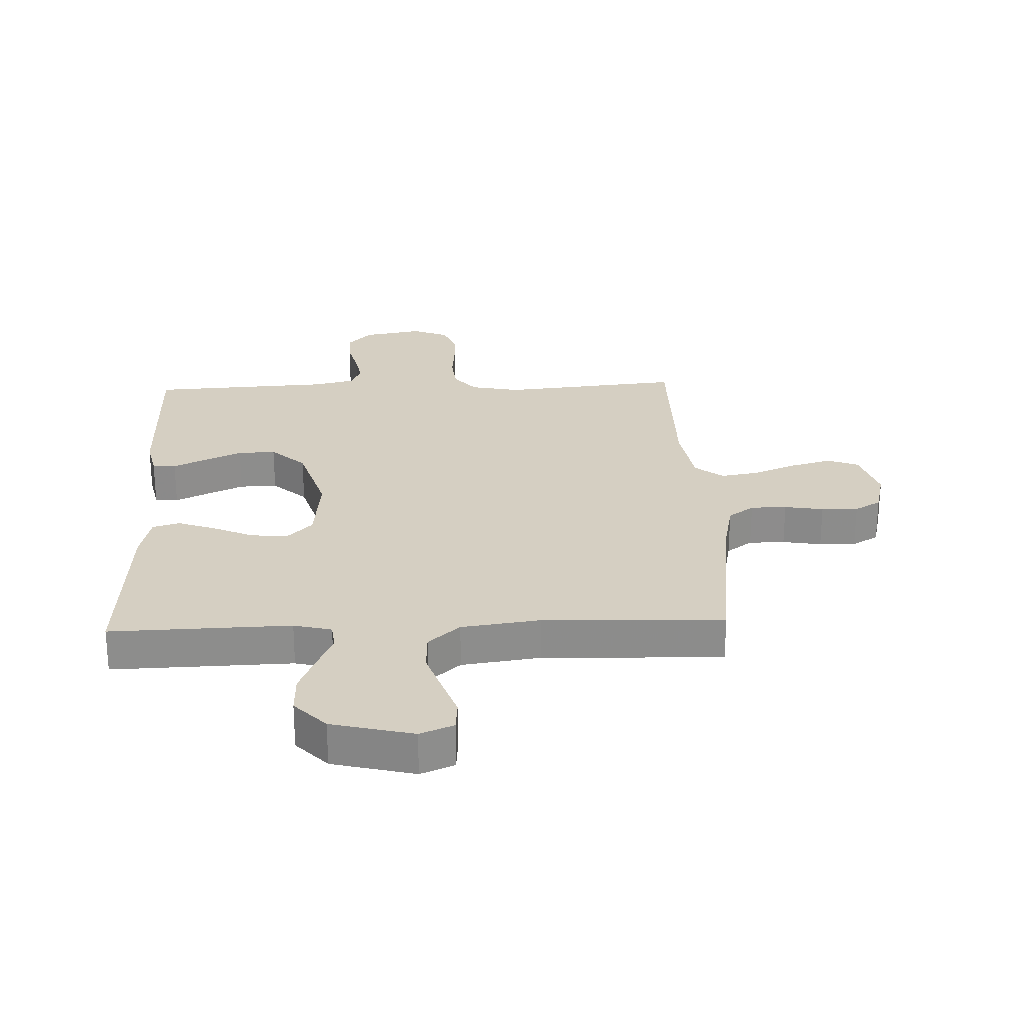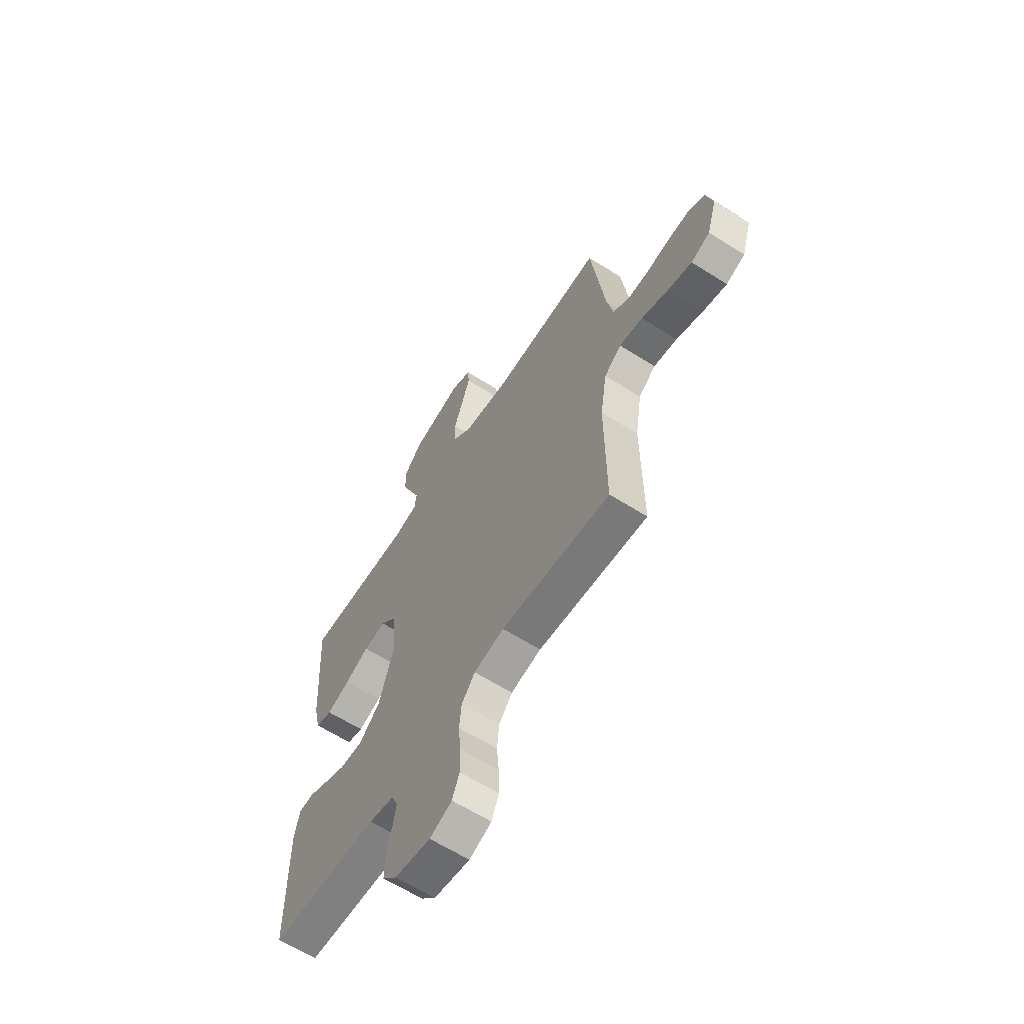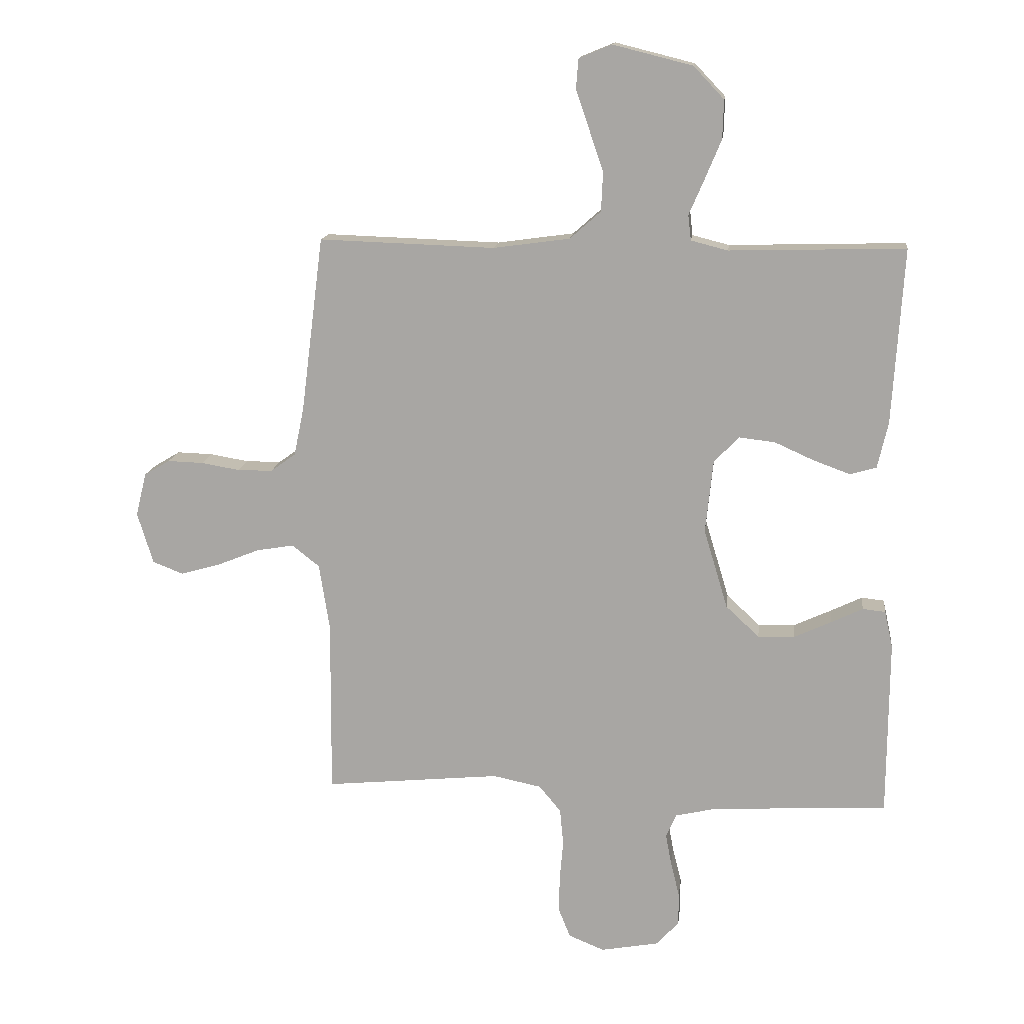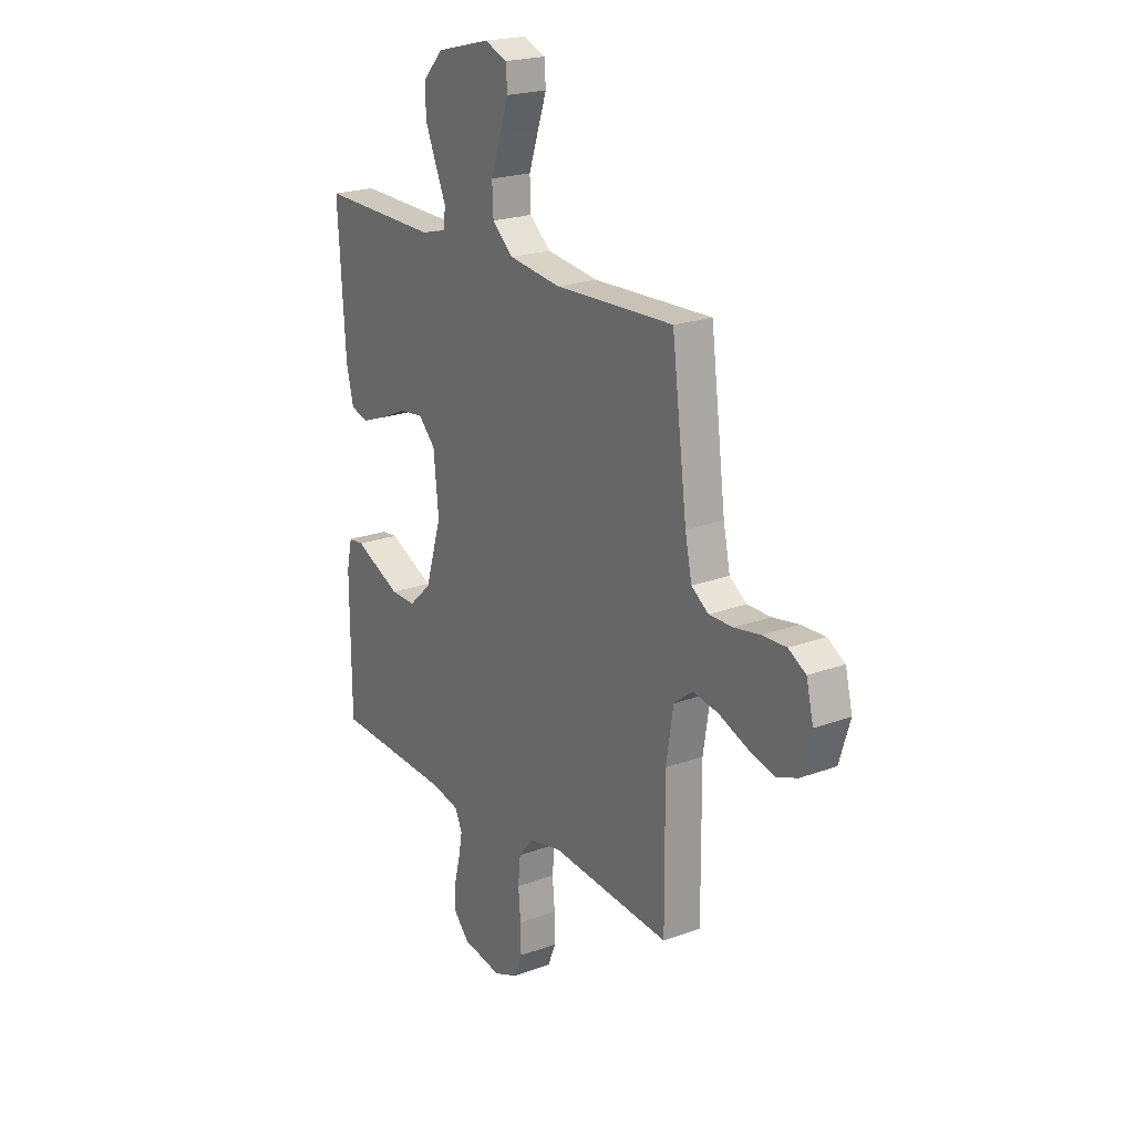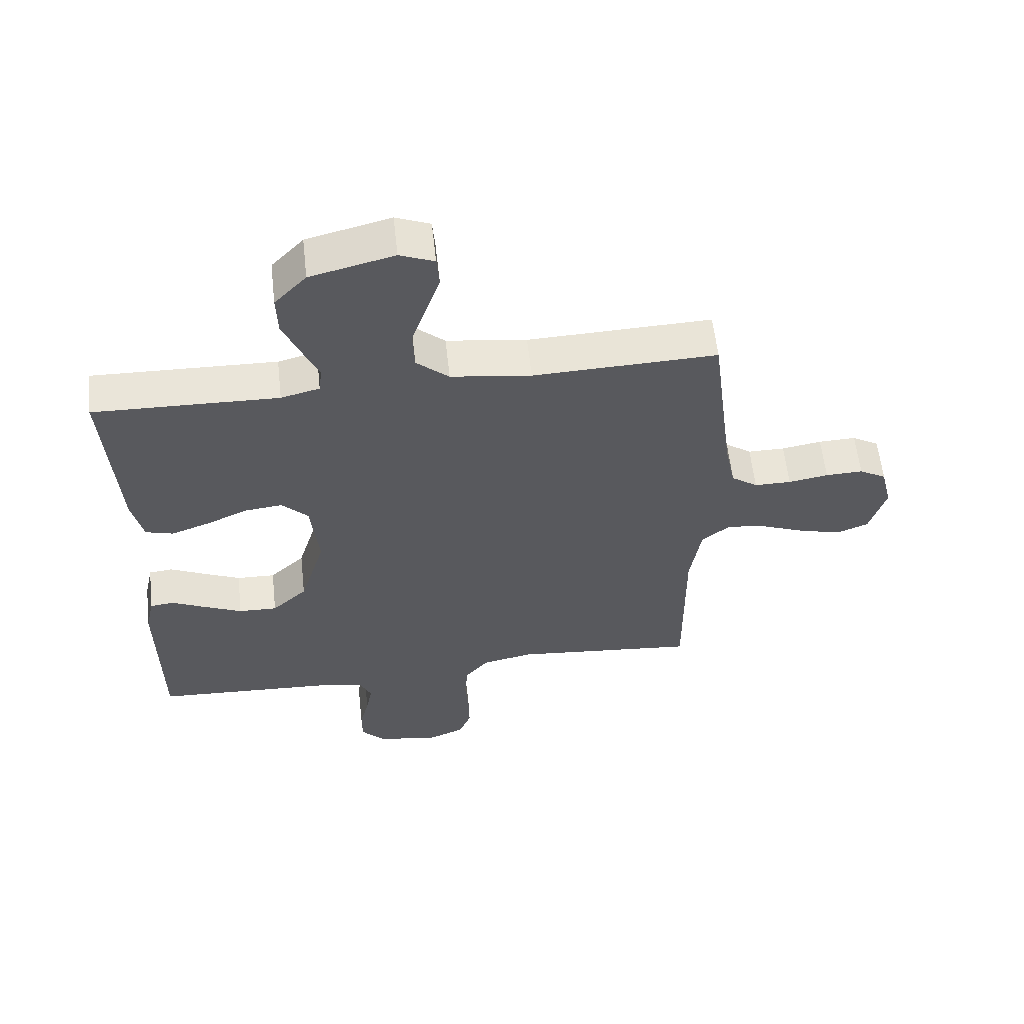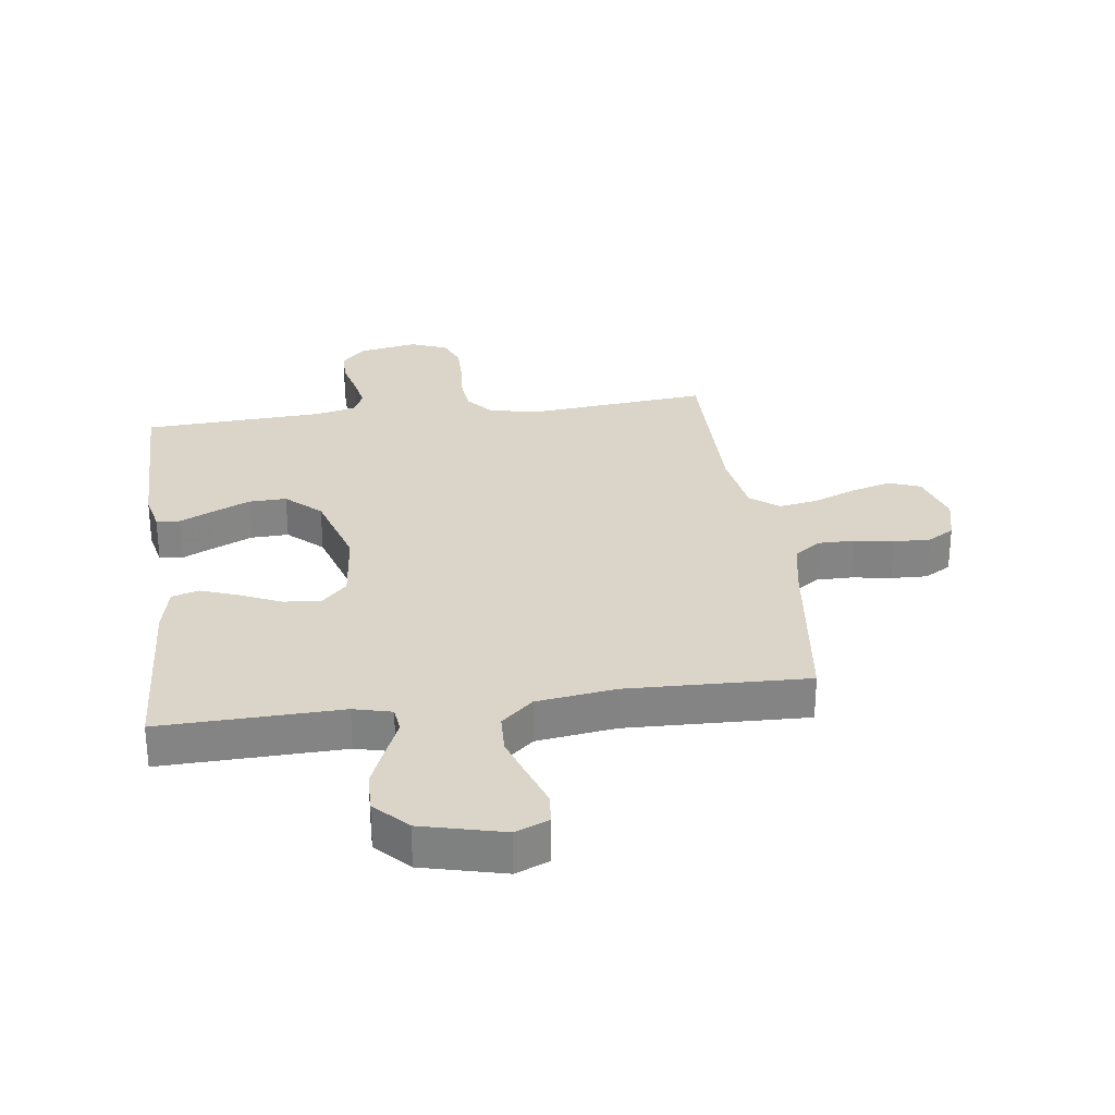
<metadata>
{"format":"obj","ext":"obj","renderer":"f3d","projection":"perspective","resolution":1024,"background":"white","views":[{"elev":25.9,"azim":-2.3,"up":"+Y"},{"elev":-62.8,"azim":57.3,"up":"+Z"},{"elev":14.3,"azim":-173.3,"up":"+Z"},{"elev":21.2,"azim":56.5,"up":"+Z"},{"elev":59.0,"azim":-6.3,"up":"+Z"},{"elev":29.1,"azim":-7.7,"up":"+Y"}]}
</metadata>
<code>
v -0.5 0.07 0.5
v -0.2 0.07 0.492
v -0.137 0.07 0.508
v -0.132 0.07 0.551
v -0.158 0.07 0.611
v -0.186 0.07 0.678
v -0.188 0.07 0.744
v -0.136 0.07 0.799
v 0 0.07 0.833
v 0.056 0.07 0.81
v 0.06 0.07 0.759
v 0.037 0.07 0.692
v 0.013 0.07 0.621
v 0.016 0.07 0.555
v 0.069 0.07 0.508
v 0.2 0.07 0.49
v 0.5 0.07 0.5
v 0.538 0.07 0.2
v 0.555 0.07 0.118
v 0.598 0.07 0.087
v 0.658 0.07 0.087
v 0.723 0.07 0.098
v 0.784 0.07 0.1
v 0.828 0.07 0.074
v 0.846 0.07 0
v 0.819 0.07 -0.088
v 0.767 0.07 -0.108
v 0.699 0.07 -0.089
v 0.627 0.07 -0.06
v 0.563 0.07 -0.049
v 0.516 0.07 -0.086
v 0.498 0.07 -0.2
v 0.5 0.07 -0.5
v 0.2 0.07 -0.471
v 0.117 0.07 -0.488
v 0.08 0.07 -0.533
v 0.074 0.07 -0.595
v 0.08 0.07 -0.663
v 0.081 0.07 -0.727
v 0.061 0.07 -0.777
v 0 0.07 -0.802
v -0.099 0.07 -0.784
v -0.138 0.07 -0.742
v -0.138 0.07 -0.686
v -0.123 0.07 -0.626
v -0.113 0.07 -0.572
v -0.131 0.07 -0.532
v -0.2 0.07 -0.516
v -0.5 0.07 -0.5
v -0.502 0.07 -0.2
v -0.488 0.07 -0.136
v -0.449 0.07 -0.132
v -0.395 0.07 -0.158
v -0.332 0.07 -0.187
v -0.269 0.07 -0.189
v -0.212 0.07 -0.136
v -0.171 0.07 0
v -0.184 0.07 0.125
v -0.227 0.07 0.169
v -0.288 0.07 0.162
v -0.355 0.07 0.132
v -0.418 0.07 0.109
v -0.463 0.07 0.122
v -0.481 0.07 0.2
v -0.5 0 0.5
v -0.2 0 0.492
v -0.137 0 0.508
v -0.132 0 0.551
v -0.158 0 0.611
v -0.186 0 0.678
v -0.188 0 0.744
v -0.136 0 0.799
v 0 0 0.833
v 0.056 0 0.81
v 0.06 0 0.759
v 0.037 0 0.692
v 0.013 0 0.621
v 0.016 0 0.555
v 0.069 0 0.508
v 0.2 0 0.49
v 0.5 0 0.5
v 0.538 0 0.2
v 0.555 0 0.118
v 0.598 0 0.087
v 0.658 0 0.087
v 0.723 0 0.098
v 0.784 0 0.1
v 0.828 0 0.074
v 0.846 0 0
v 0.819 0 -0.088
v 0.767 0 -0.108
v 0.699 0 -0.089
v 0.627 0 -0.06
v 0.563 0 -0.049
v 0.516 0 -0.086
v 0.498 0 -0.2
v 0.5 0 -0.5
v 0.2 0 -0.471
v 0.117 0 -0.488
v 0.08 0 -0.533
v 0.074 0 -0.595
v 0.08 0 -0.663
v 0.081 0 -0.727
v 0.061 0 -0.777
v 0 0 -0.802
v -0.099 0 -0.784
v -0.138 0 -0.742
v -0.138 0 -0.686
v -0.123 0 -0.626
v -0.113 0 -0.572
v -0.131 0 -0.532
v -0.2 0 -0.516
v -0.5 0 -0.5
v -0.502 0 -0.2
v -0.488 0 -0.136
v -0.449 0 -0.132
v -0.395 0 -0.158
v -0.332 0 -0.187
v -0.269 0 -0.189
v -0.212 0 -0.136
v -0.171 0 0
v -0.184 0 0.125
v -0.227 0 0.169
v -0.288 0 0.162
v -0.355 0 0.132
v -0.418 0 0.109
v -0.463 0 0.122
v -0.481 0 0.2
f 63 64 1 2
f 60 61 62 63
f 60 63 2 3
f 59 60 3
f 58 59 3
f 57 58 3
f 50 51 52 53
f 48 49 50 53
f 47 48 53 54
f 42 43 44 45
f 42 45 46
f 41 42 46
f 40 41 46 47
f 37 38 39 40
f 32 33 34
f 31 32 34 35
f 26 27 28 29
f 26 29 30
f 25 26 30
f 24 25 30
f 21 22 23 24
f 20 21 24 30
f 19 20 30 31
f 16 17 18
f 15 16 18 19
f 9 10 11 12
f 9 12 13
f 8 9 13 14
f 4 5 6 7
f 4 7 8 14
f 57 3 4 14
f 40 47 54 55
f 37 40 55 56
f 36 37 56 57
f 15 19 31 35
f 35 36 57
f 14 15 35 57
f 66 65 128 127
f 127 126 125 124
f 67 66 127 124
f 67 124 123
f 67 123 122
f 67 122 121
f 117 116 115 114
f 117 114 113 112
f 118 117 112 111
f 109 108 107 106
f 110 109 106
f 110 106 105
f 111 110 105 104
f 104 103 102 101
f 98 97 96
f 99 98 96 95
f 93 92 91 90
f 94 93 90
f 94 90 89
f 94 89 88
f 88 87 86 85
f 94 88 85 84
f 95 94 84 83
f 82 81 80
f 83 82 80 79
f 76 75 74 73
f 77 76 73
f 78 77 73 72
f 71 70 69 68
f 78 72 71 68
f 78 68 67 121
f 119 118 111 104
f 120 119 104 101
f 121 120 101 100
f 99 95 83 79
f 121 100 99
f 121 99 79 78
f 1 65 66 2
f 2 66 67 3
f 3 67 68 4
f 4 68 69 5
f 5 69 70 6
f 6 70 71 7
f 7 71 72 8
f 8 72 73 9
f 9 73 74 10
f 10 74 75 11
f 11 75 76 12
f 12 76 77 13
f 13 77 78 14
f 14 78 79 15
f 15 79 80 16
f 16 80 81 17
f 17 81 82 18
f 18 82 83 19
f 19 83 84 20
f 20 84 85 21
f 21 85 86 22
f 22 86 87 23
f 23 87 88 24
f 24 88 89 25
f 25 89 90 26
f 26 90 91 27
f 27 91 92 28
f 28 92 93 29
f 29 93 94 30
f 30 94 95 31
f 31 95 96 32
f 32 96 97 33
f 33 97 98 34
f 34 98 99 35
f 35 99 100 36
f 36 100 101 37
f 37 101 102 38
f 38 102 103 39
f 39 103 104 40
f 40 104 105 41
f 41 105 106 42
f 42 106 107 43
f 43 107 108 44
f 44 108 109 45
f 45 109 110 46
f 46 110 111 47
f 47 111 112 48
f 48 112 113 49
f 49 113 114 50
f 50 114 115 51
f 51 115 116 52
f 52 116 117 53
f 53 117 118 54
f 54 118 119 55
f 55 119 120 56
f 56 120 121 57
f 57 121 122 58
f 58 122 123 59
f 59 123 124 60
f 60 124 125 61
f 61 125 126 62
f 62 126 127 63
f 63 127 128 64
f 64 128 65 1

</code>
